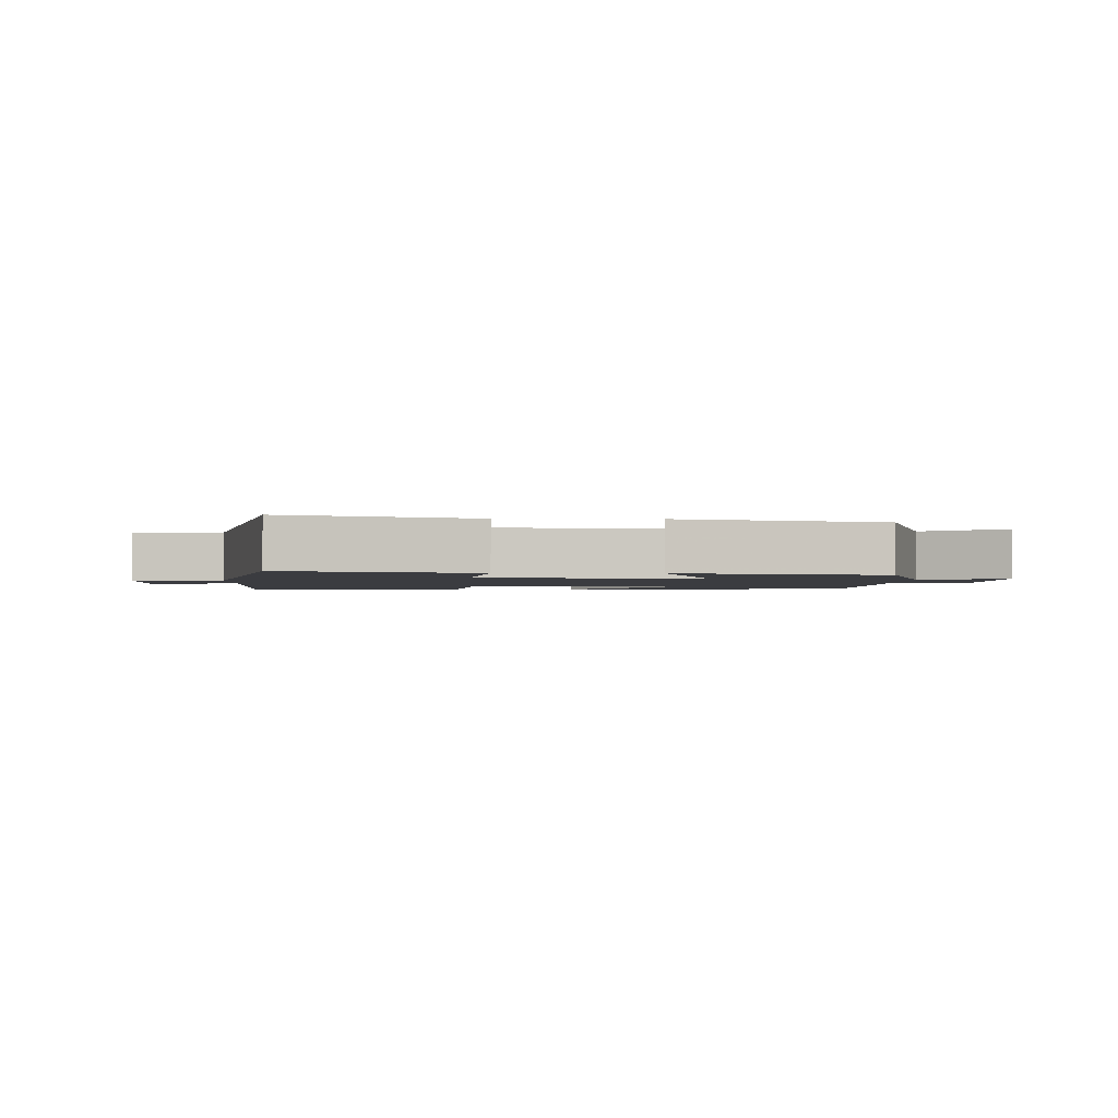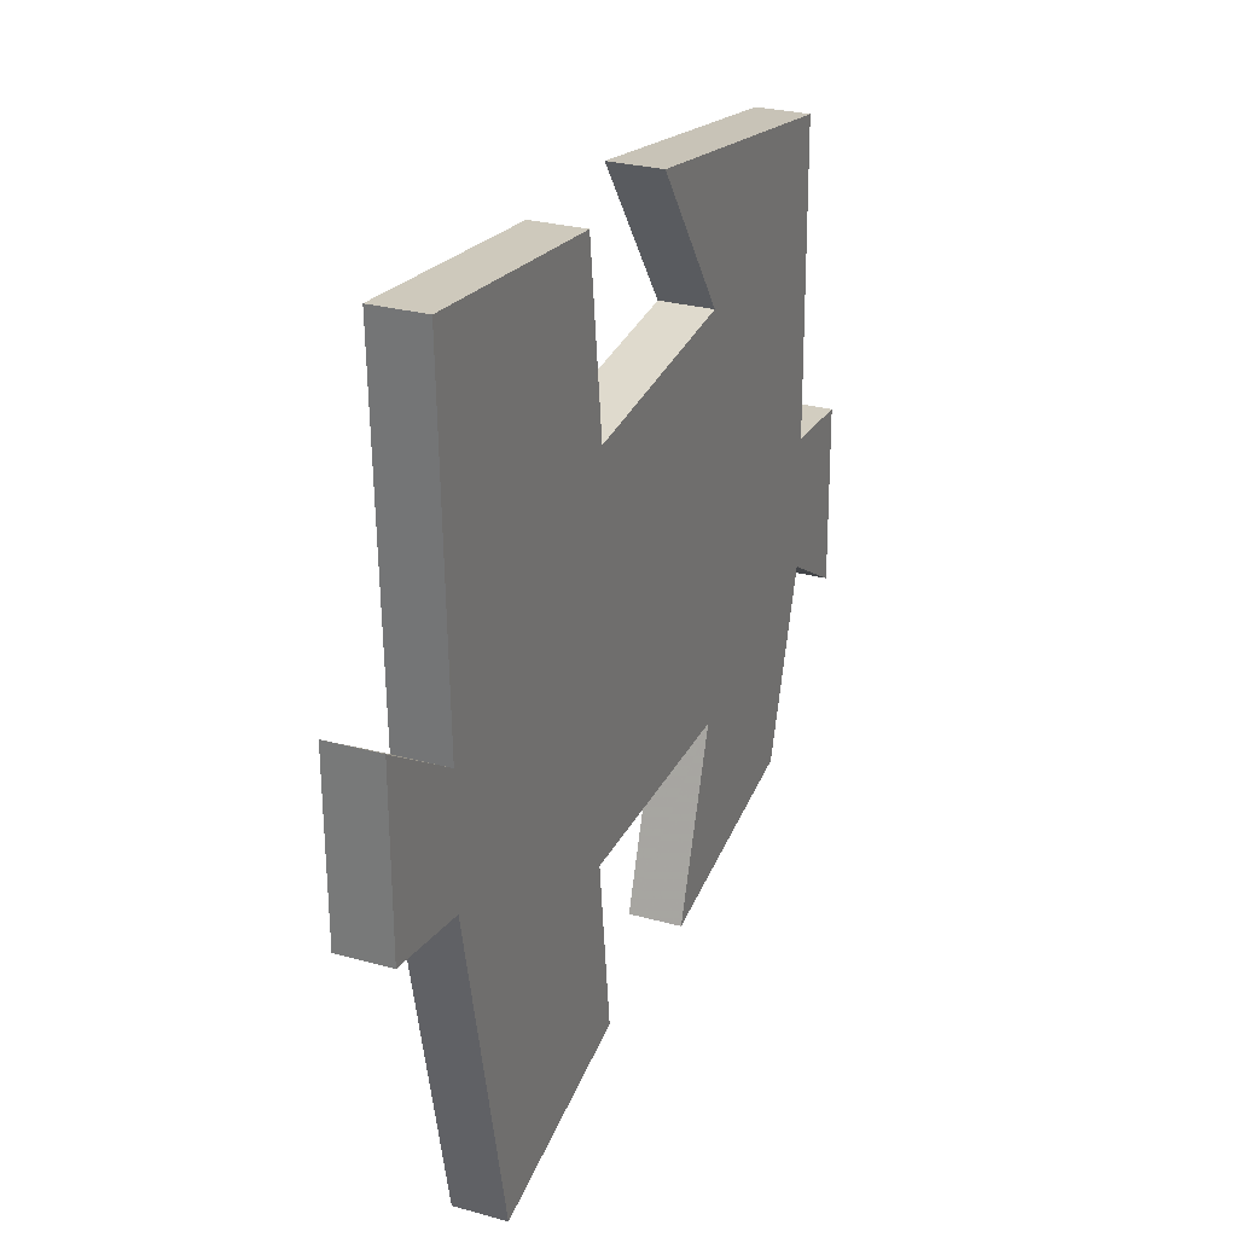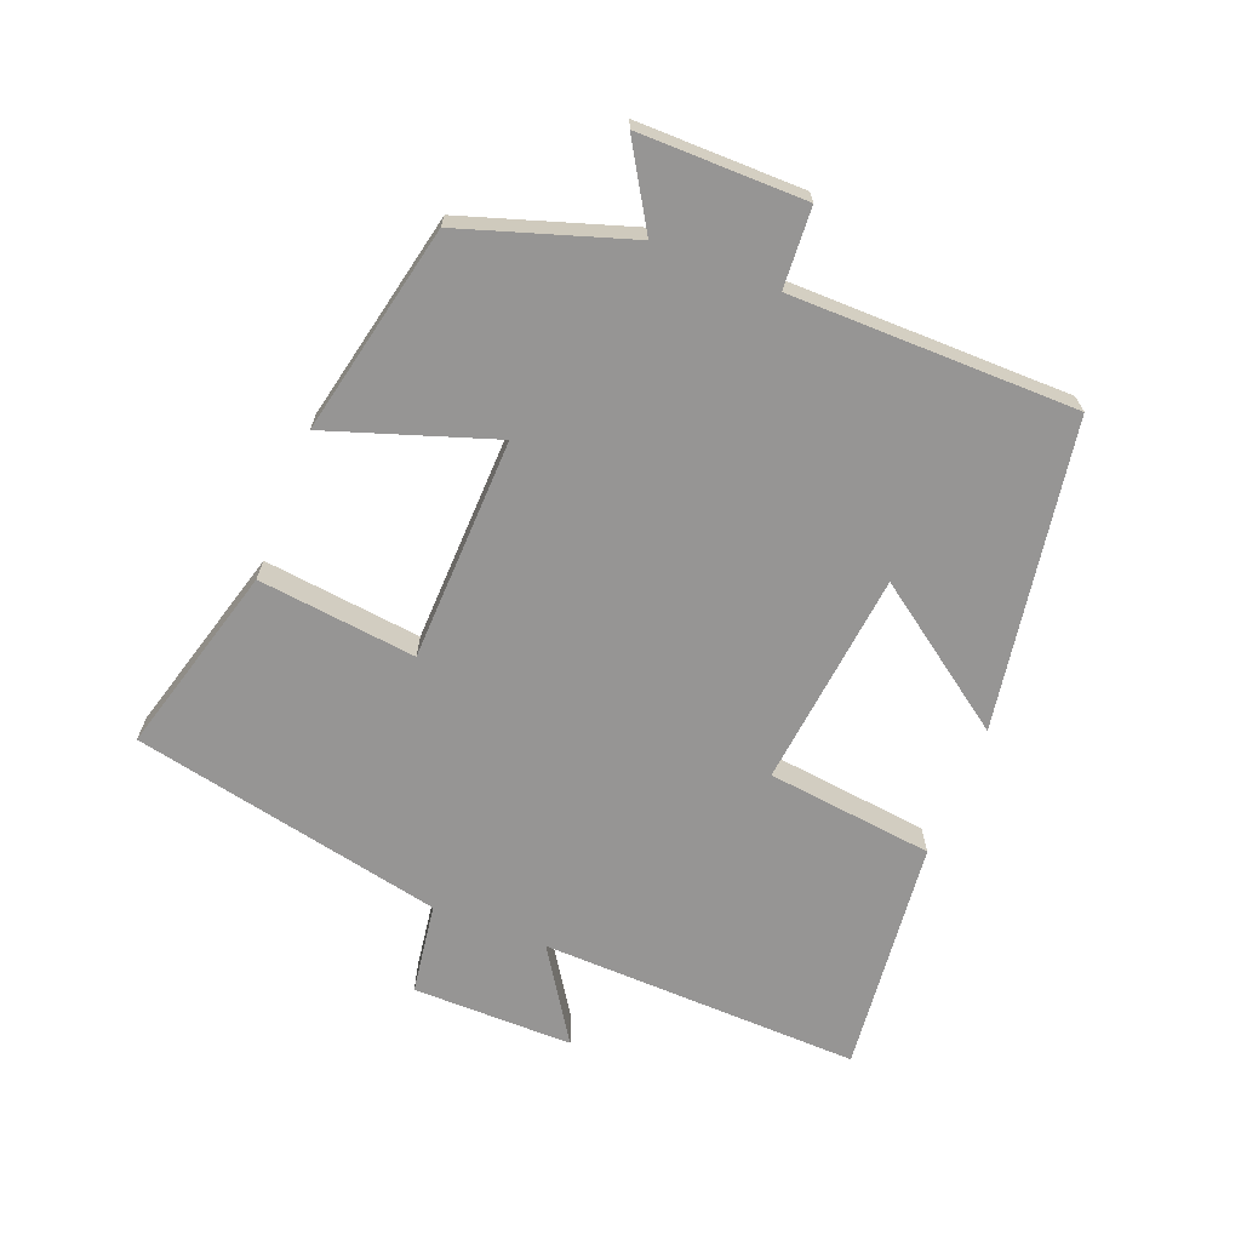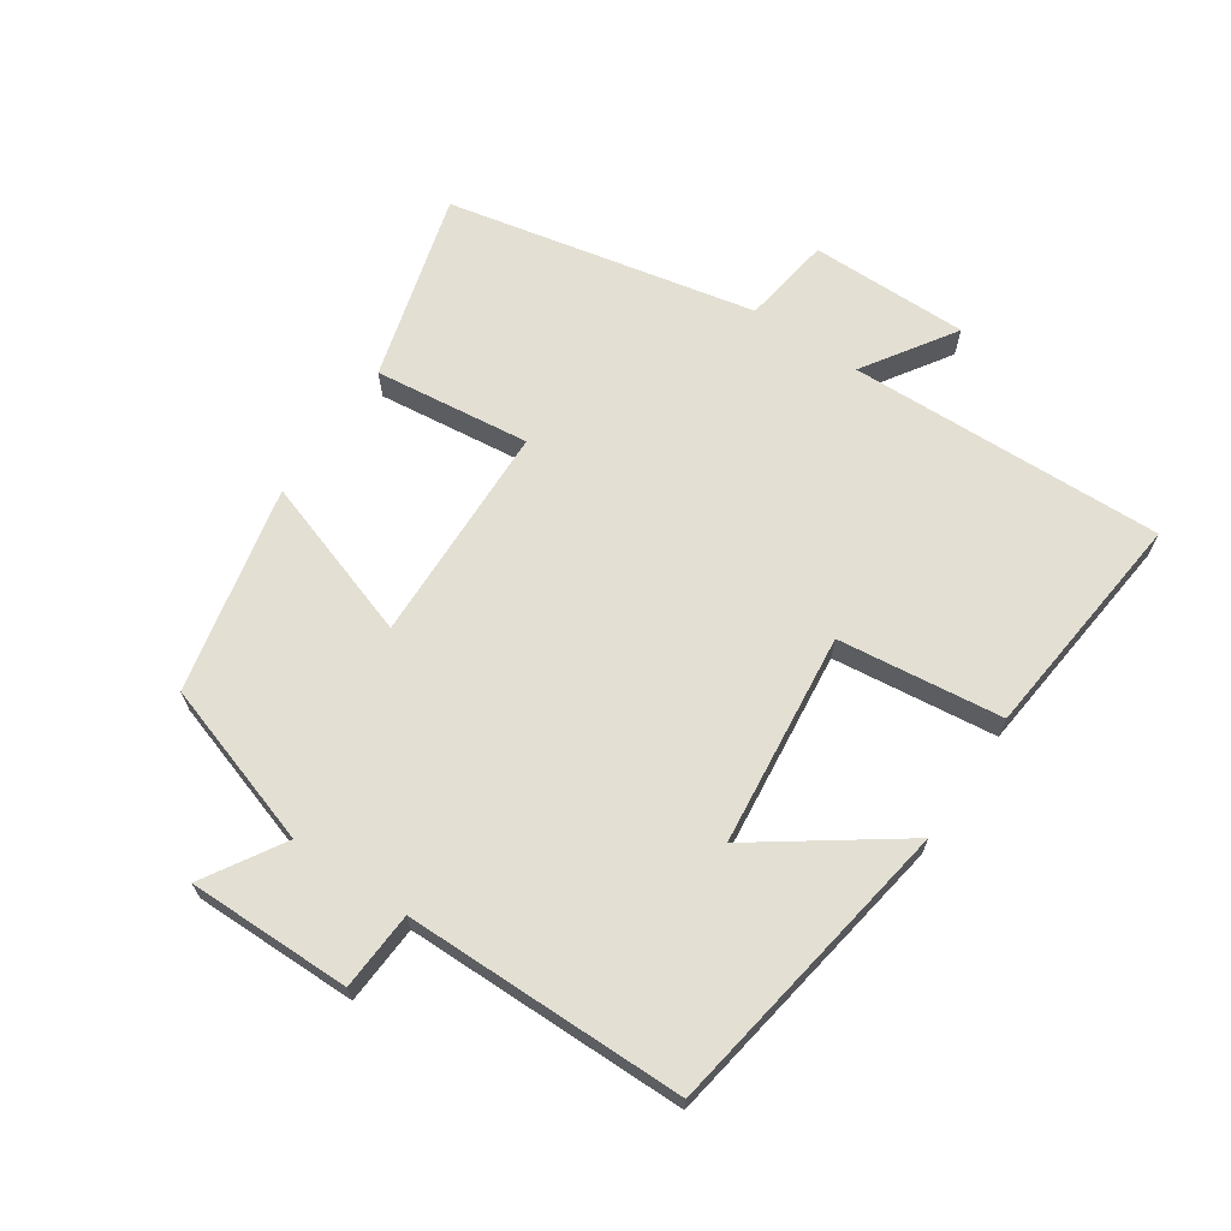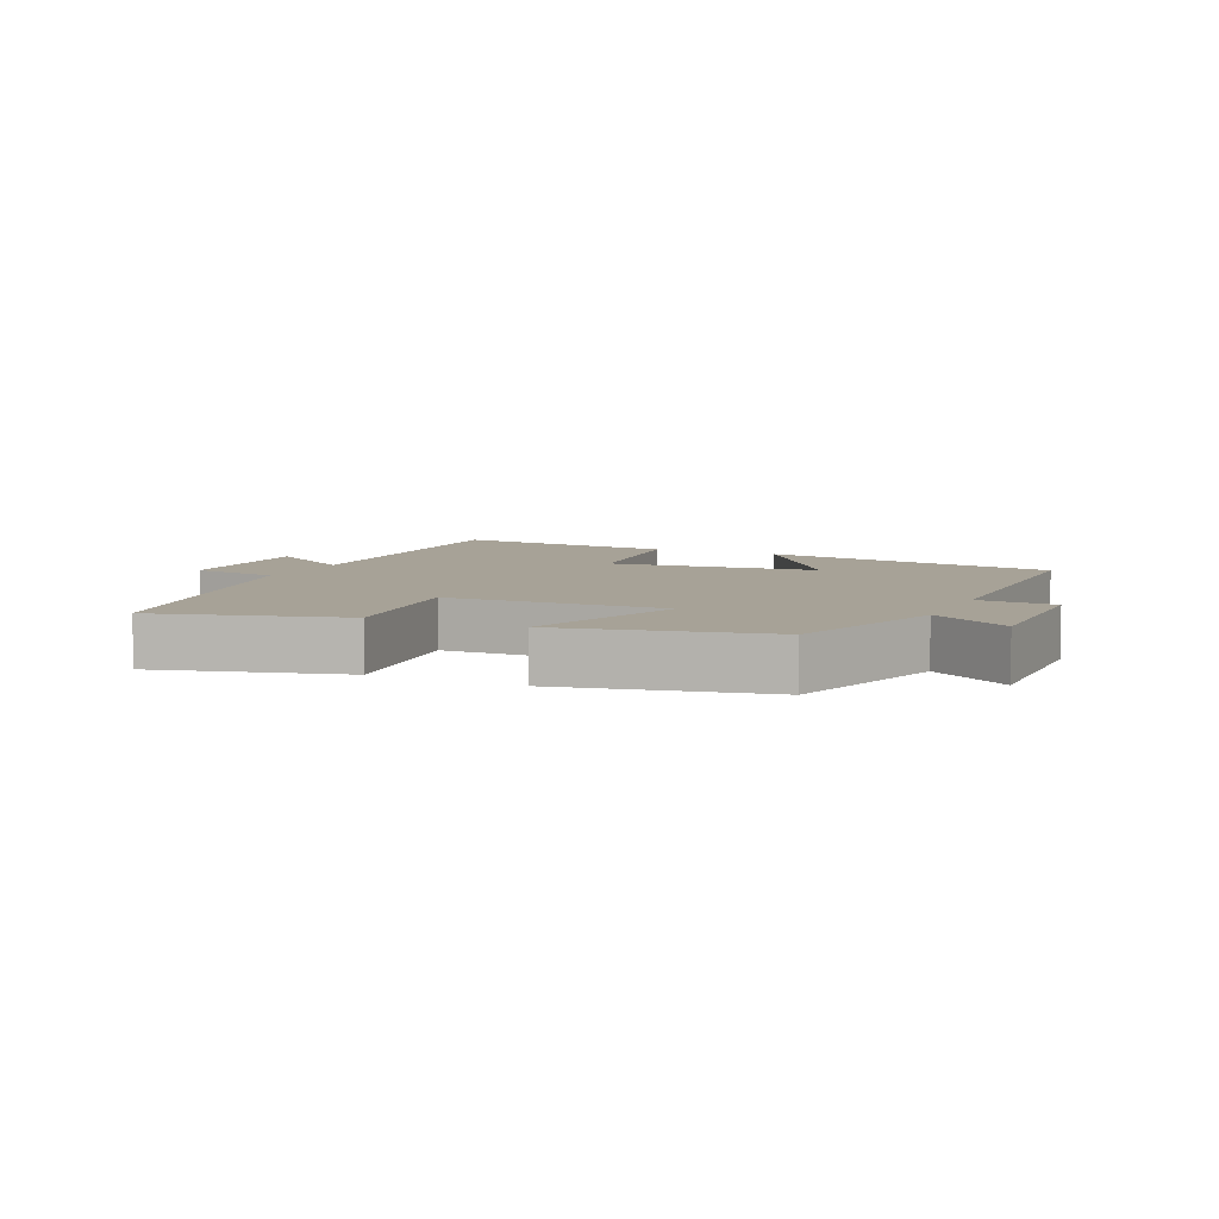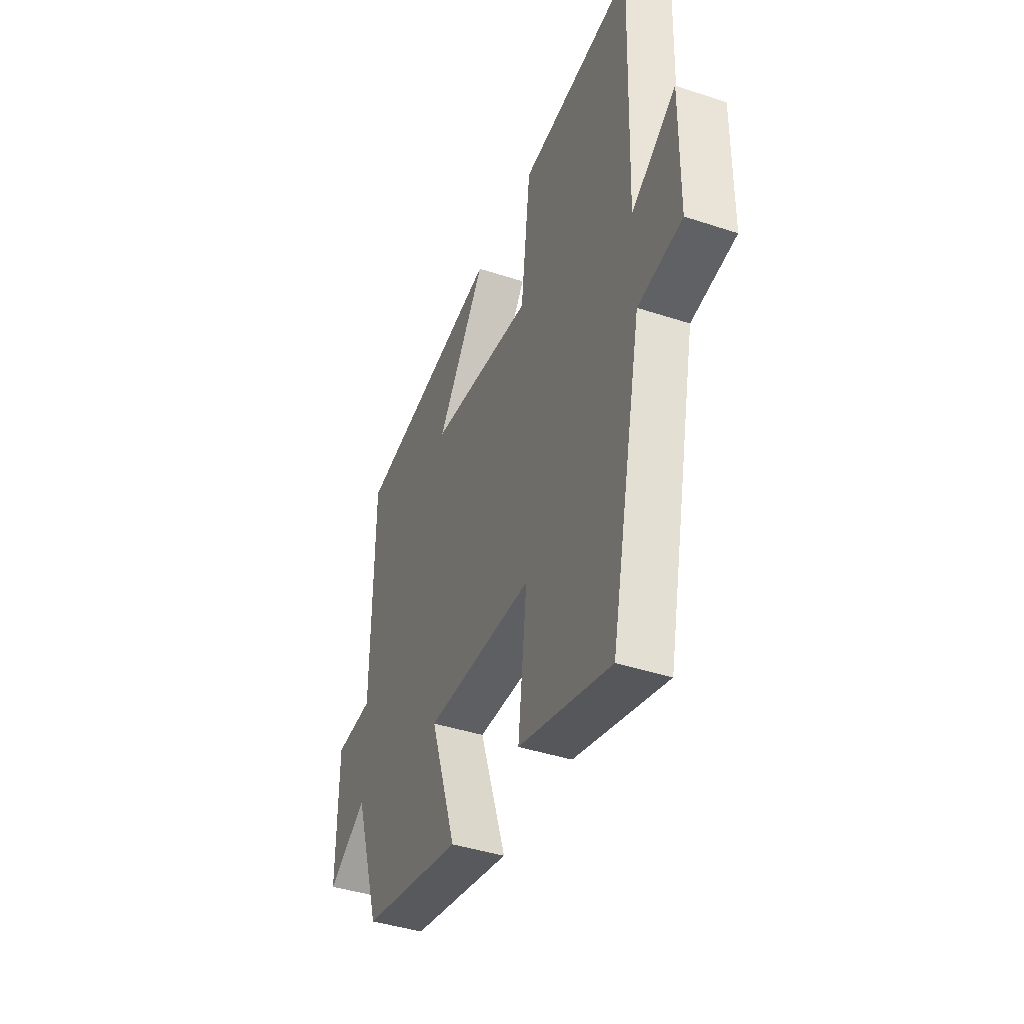
<metadata>
{"format":"obj","ext":"obj","renderer":"f3d","projection":"perspective","resolution":1024,"background":"white","views":[{"elev":-2.0,"azim":177.5,"up":"+Y"},{"elev":27.6,"azim":113.1,"up":"+Z"},{"elev":-67.5,"azim":-111.4,"up":"+Y"},{"elev":67.0,"azim":-55.9,"up":"+Y"},{"elev":6.6,"azim":-155.3,"up":"+Y"},{"elev":-41.7,"azim":68.3,"up":"+Z"}]}
</metadata>
<code>
v 0.401 0.07 -0.579
v 0.117 0.07 -0.5
v 0.145 0.07 -0.264
v -0.189 0.07 -0.254
v -0.107 0.07 -0.5
v -0.42 0.07 -0.432
v -0.5 0.07 -0.183
v -0.621 0.07 -0.256
v -0.619 0.07 -0.008
v -0.5 0.07 -0.001
v -0.496 0.07 0.426
v -0.036 0.07 0.5
v -0.188 0.07 0.287
v 0.134 0.07 0.251
v 0.164 0.07 0.5
v 0.515 0.07 0.536
v 0.5 0.07 0.057
v 0.638 0.07 0.147
v 0.636 0.07 -0.093
v 0.5 0.07 -0.113
v 0.401 0 -0.579
v 0.117 0 -0.5
v 0.145 0 -0.264
v -0.189 0 -0.254
v -0.107 0 -0.5
v -0.42 0 -0.432
v -0.5 0 -0.183
v -0.621 0 -0.256
v -0.619 0 -0.008
v -0.5 0 -0.001
v -0.496 0 0.426
v -0.036 0 0.5
v -0.188 0 0.287
v 0.134 0 0.251
v 0.164 0 0.5
v 0.515 0 0.536
v 0.5 0 0.057
v 0.638 0 0.147
v 0.636 0 -0.093
v 0.5 0 -0.113
f 17 18 19 20
f 17 20 1 2
f 14 15 16 17
f 13 14 17
f 10 11 12 13
f 10 13 17
f 7 8 9 10
f 4 5 6 7
f 3 4 7 10
f 17 2 3
f 3 10 17
f 40 39 38 37
f 22 21 40 37
f 37 36 35 34
f 37 34 33
f 33 32 31 30
f 37 33 30
f 30 29 28 27
f 27 26 25 24
f 30 27 24 23
f 23 22 37
f 37 30 23
f 1 21 22 2
f 2 22 23 3
f 3 23 24 4
f 4 24 25 5
f 5 25 26 6
f 6 26 27 7
f 7 27 28 8
f 8 28 29 9
f 9 29 30 10
f 10 30 31 11
f 11 31 32 12
f 12 32 33 13
f 13 33 34 14
f 14 34 35 15
f 15 35 36 16
f 16 36 37 17
f 17 37 38 18
f 18 38 39 19
f 19 39 40 20
f 20 40 21 1

</code>
